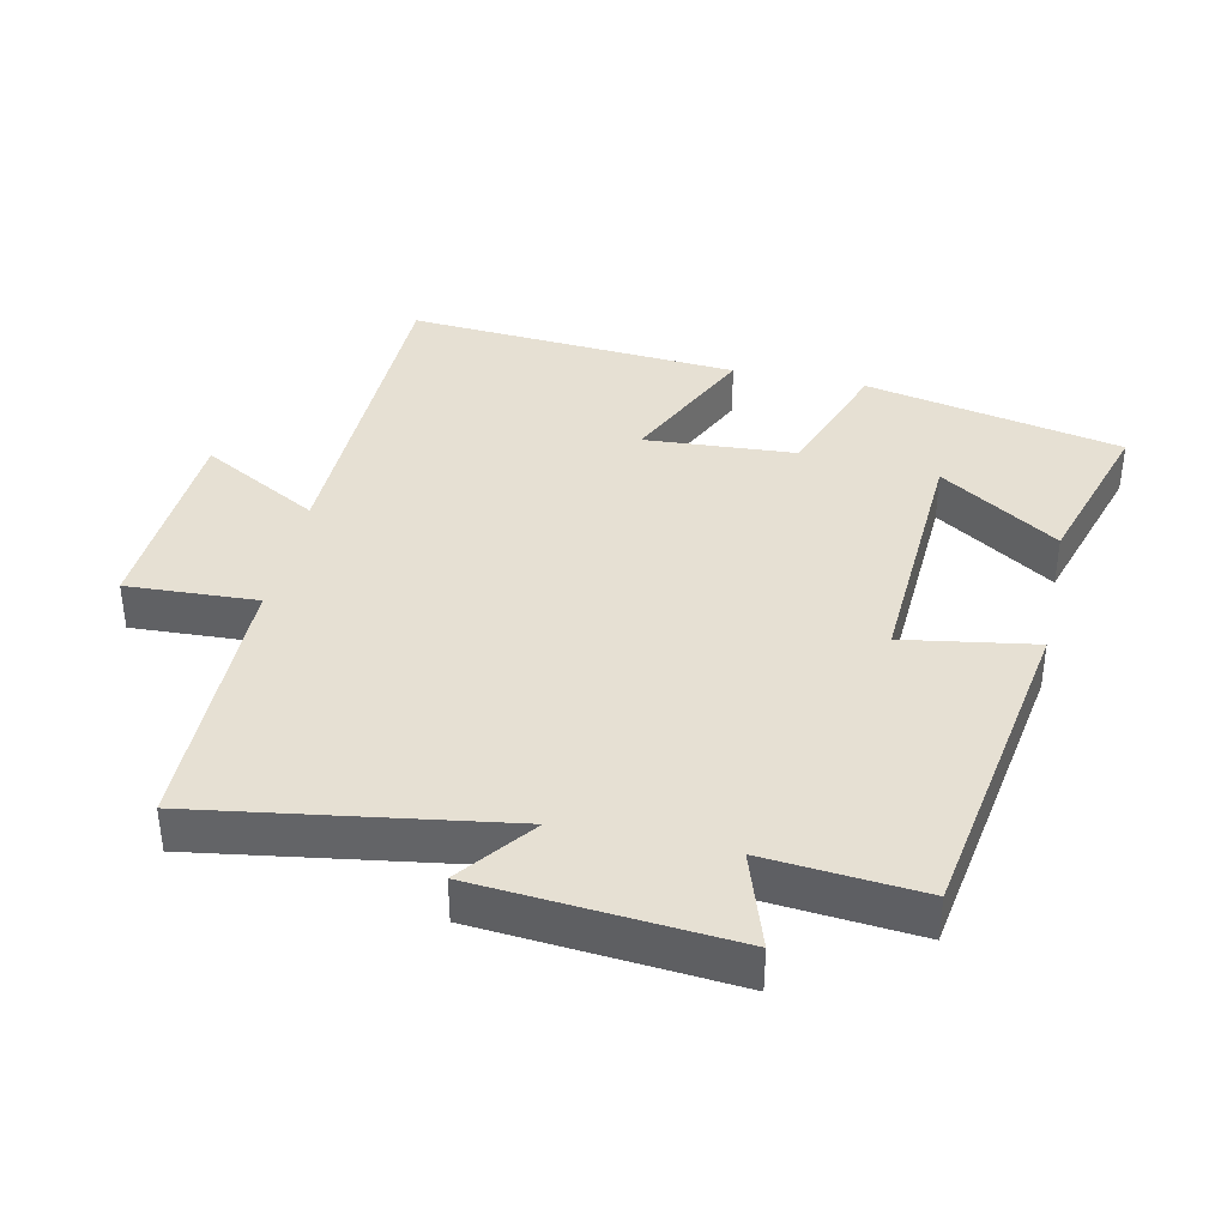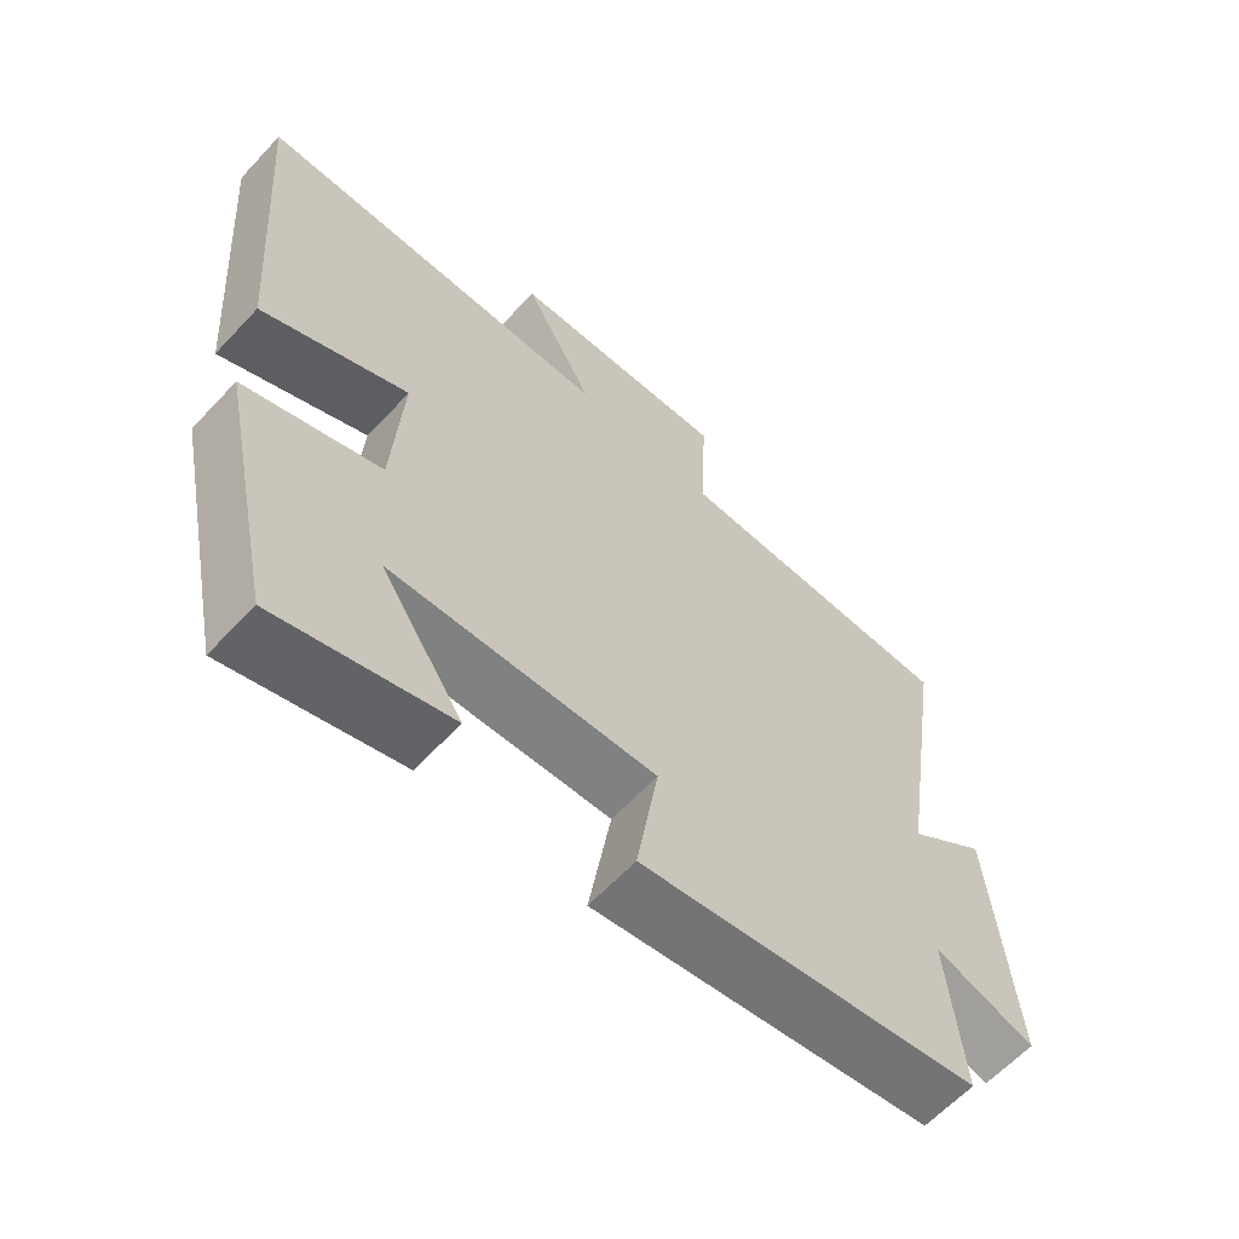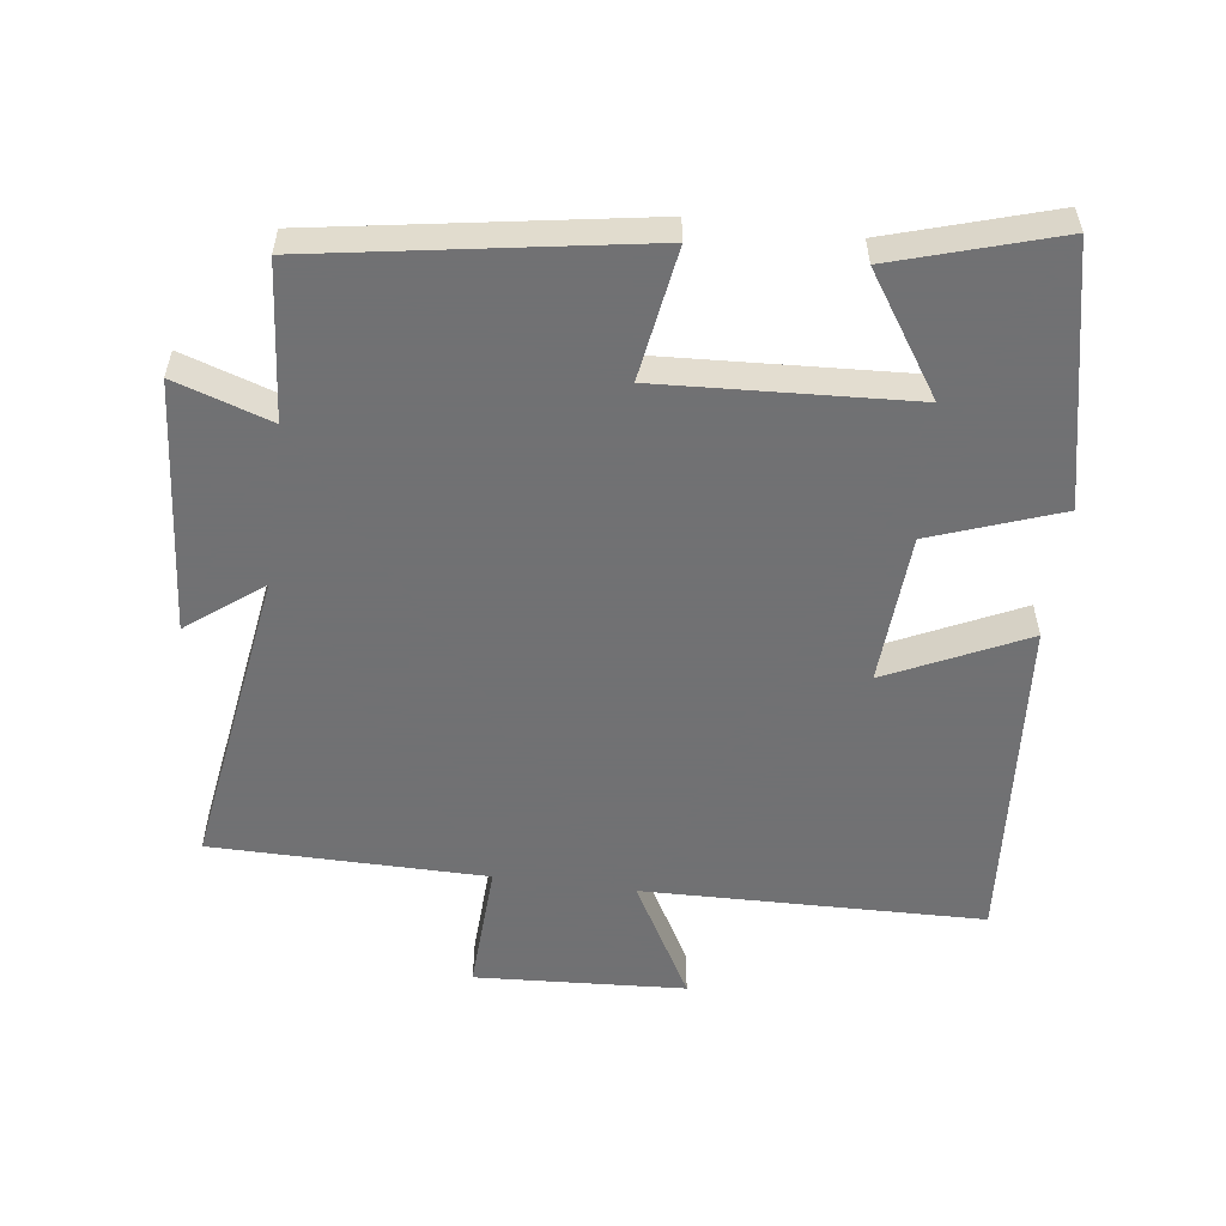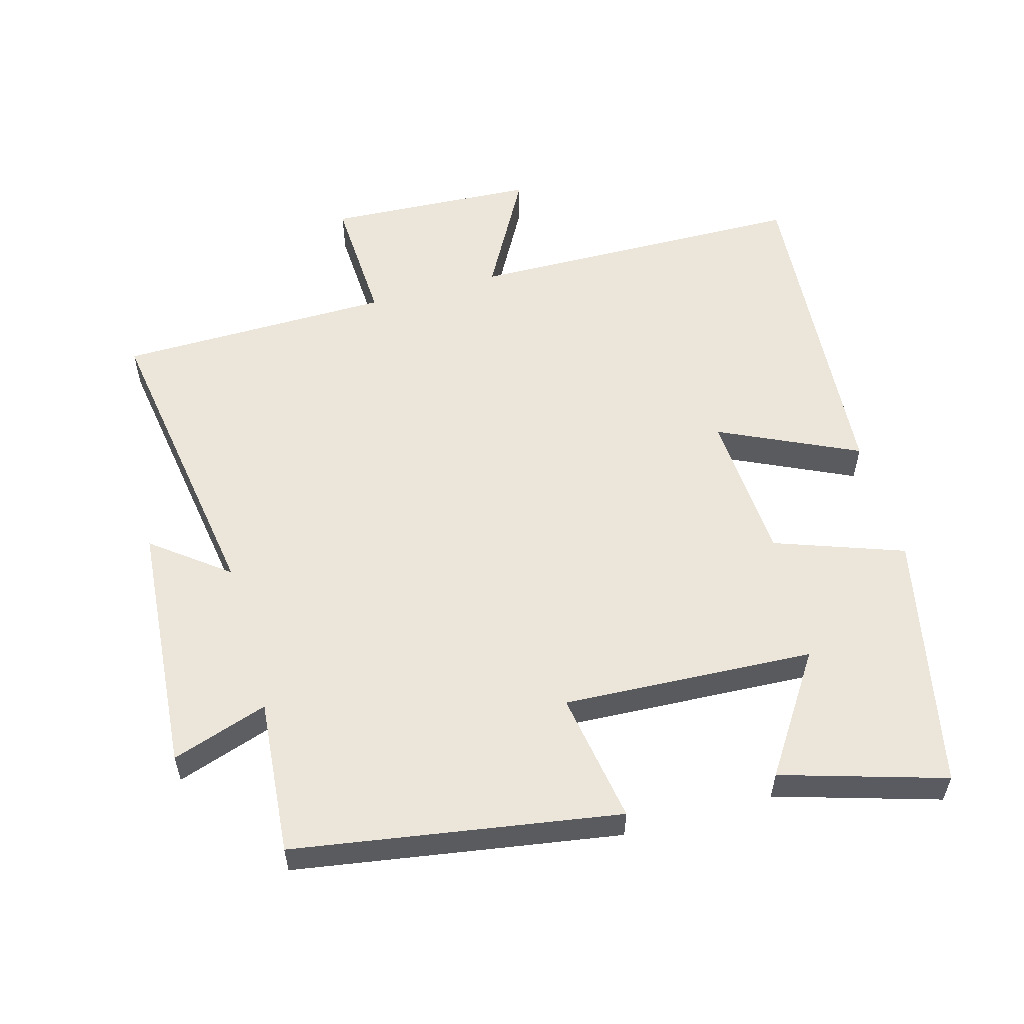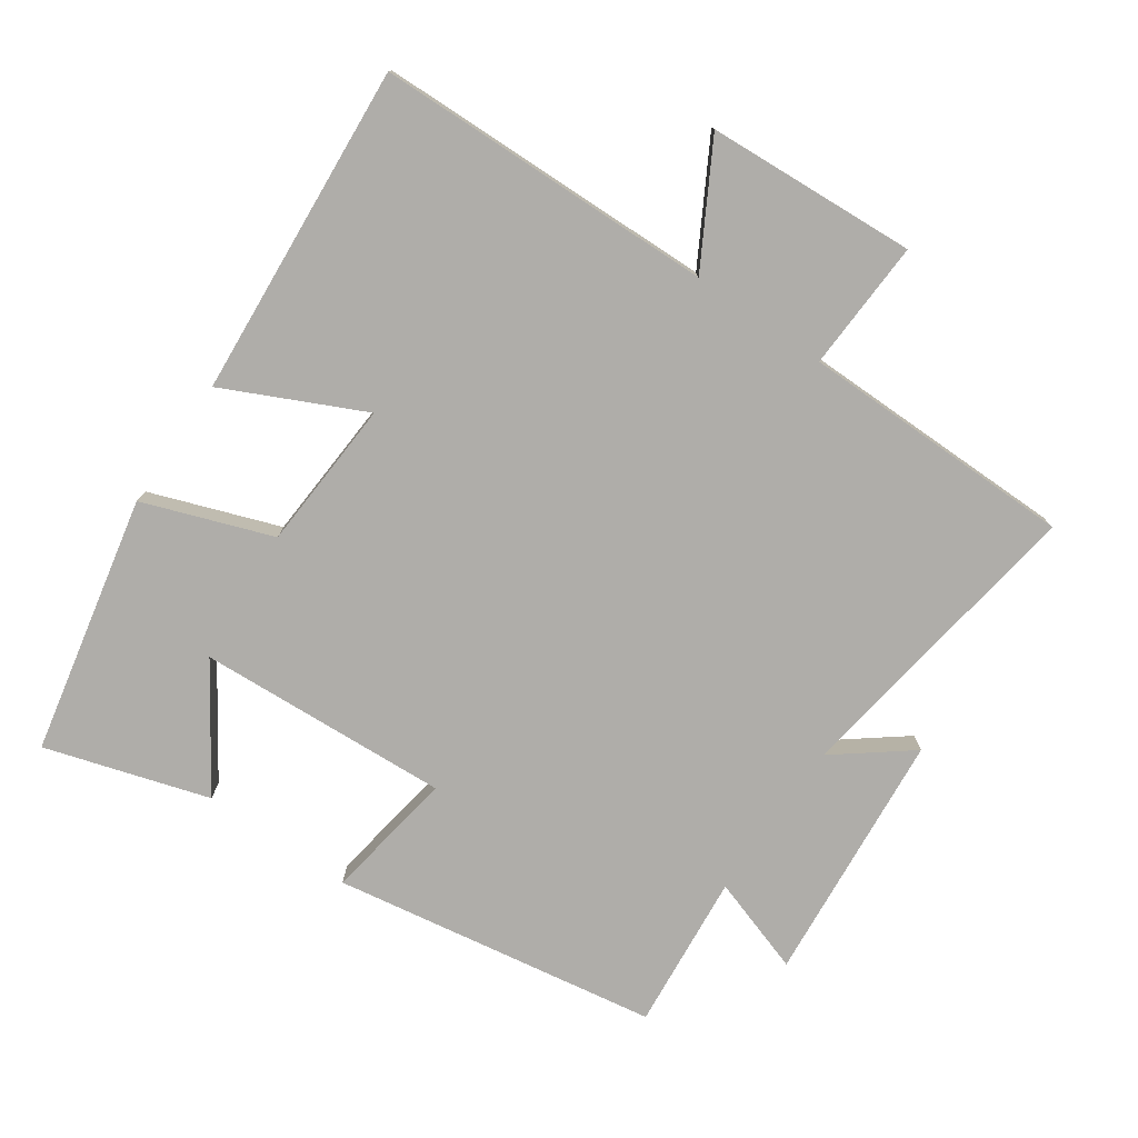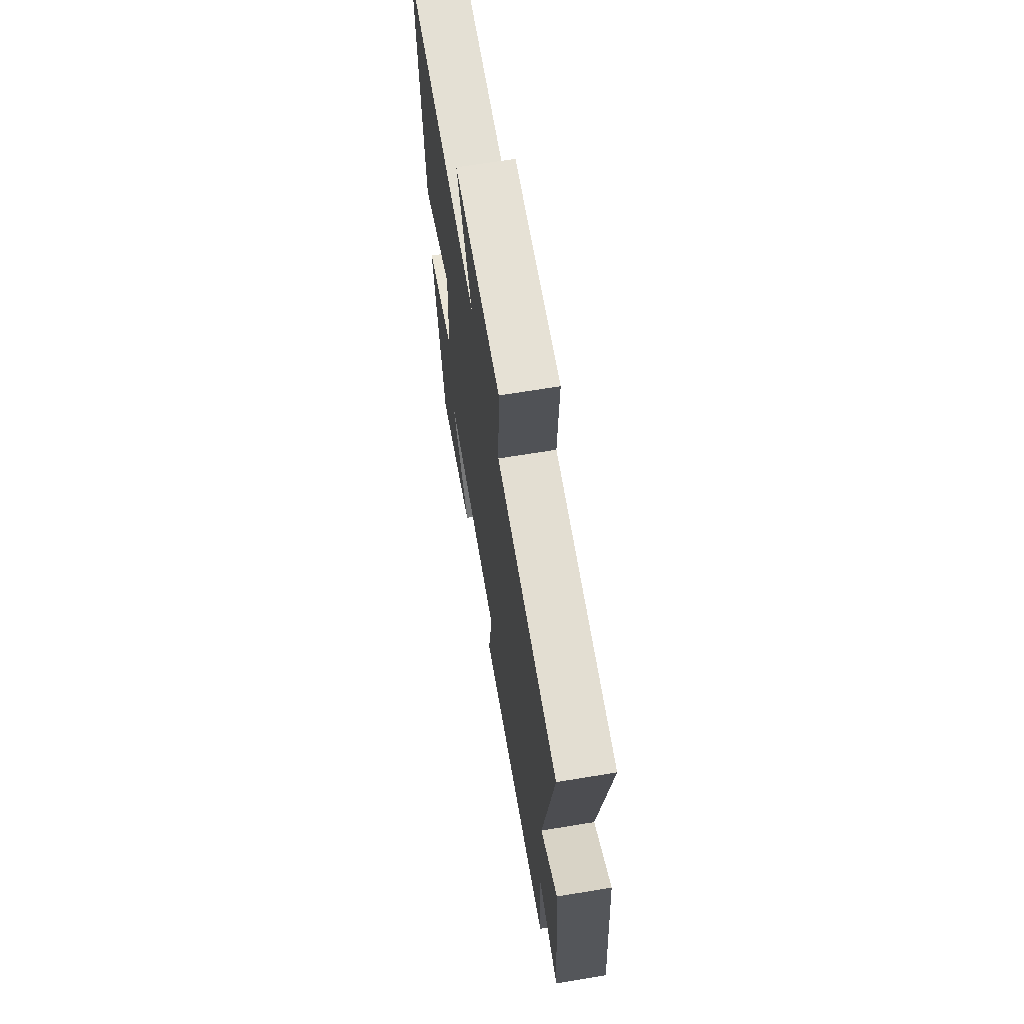
<metadata>
{"format":"obj","ext":"obj","renderer":"f3d","projection":"perspective","resolution":1024,"background":"white","views":[{"elev":38.4,"azim":102.1,"up":"+Y"},{"elev":-62.2,"azim":-42.9,"up":"+Z"},{"elev":-55.3,"azim":172.6,"up":"+Y"},{"elev":56.5,"azim":164.2,"up":"+Y"},{"elev":-77.2,"azim":-34.6,"up":"+Y"},{"elev":67.2,"azim":80.6,"up":"+Z"}]}
</metadata>
<code>
v -0.536 0.07 0.489
v -0.037 0.07 0.5
v -0.134 0.07 0.674
v 0.174 0.07 0.692
v 0.165 0.07 0.5
v 0.568 0.07 0.497
v 0.5 0.07 0.048
v 0.61 0.07 0.133
v 0.642 0.07 -0.239
v 0.5 0.07 -0.192
v 0.521 0.07 -0.422
v 0.043 0.07 -0.5
v 0.074 0.07 -0.306
v -0.296 0.07 -0.326
v -0.181 0.07 -0.5
v -0.421 0.07 -0.573
v -0.5 0.07 -0.195
v -0.311 0.07 -0.127
v -0.297 0.07 0.095
v -0.5 0.07 -0.001
v -0.536 0 0.489
v -0.037 0 0.5
v -0.134 0 0.674
v 0.174 0 0.692
v 0.165 0 0.5
v 0.568 0 0.497
v 0.5 0 0.048
v 0.61 0 0.133
v 0.642 0 -0.239
v 0.5 0 -0.192
v 0.521 0 -0.422
v 0.043 0 -0.5
v 0.074 0 -0.306
v -0.296 0 -0.326
v -0.181 0 -0.5
v -0.421 0 -0.573
v -0.5 0 -0.195
v -0.311 0 -0.127
v -0.297 0 0.095
v -0.5 0 -0.001
f 19 20 1 2
f 18 19 2
f 16 17 18
f 16 18 2
f 14 15 16
f 14 16 2
f 13 14 2
f 10 11 12 13
f 10 13 2
f 7 8 9 10
f 7 10 2 3
f 5 6 7
f 5 7 3
f 3 4 5
f 22 21 40 39
f 22 39 38
f 38 37 36
f 22 38 36
f 36 35 34
f 22 36 34
f 22 34 33
f 33 32 31 30
f 22 33 30
f 30 29 28 27
f 23 22 30 27
f 27 26 25
f 23 27 25
f 25 24 23
f 1 21 22 2
f 2 22 23 3
f 3 23 24 4
f 4 24 25 5
f 5 25 26 6
f 6 26 27 7
f 7 27 28 8
f 8 28 29 9
f 9 29 30 10
f 10 30 31 11
f 11 31 32 12
f 12 32 33 13
f 13 33 34 14
f 14 34 35 15
f 15 35 36 16
f 16 36 37 17
f 17 37 38 18
f 18 38 39 19
f 19 39 40 20
f 20 40 21 1

</code>
